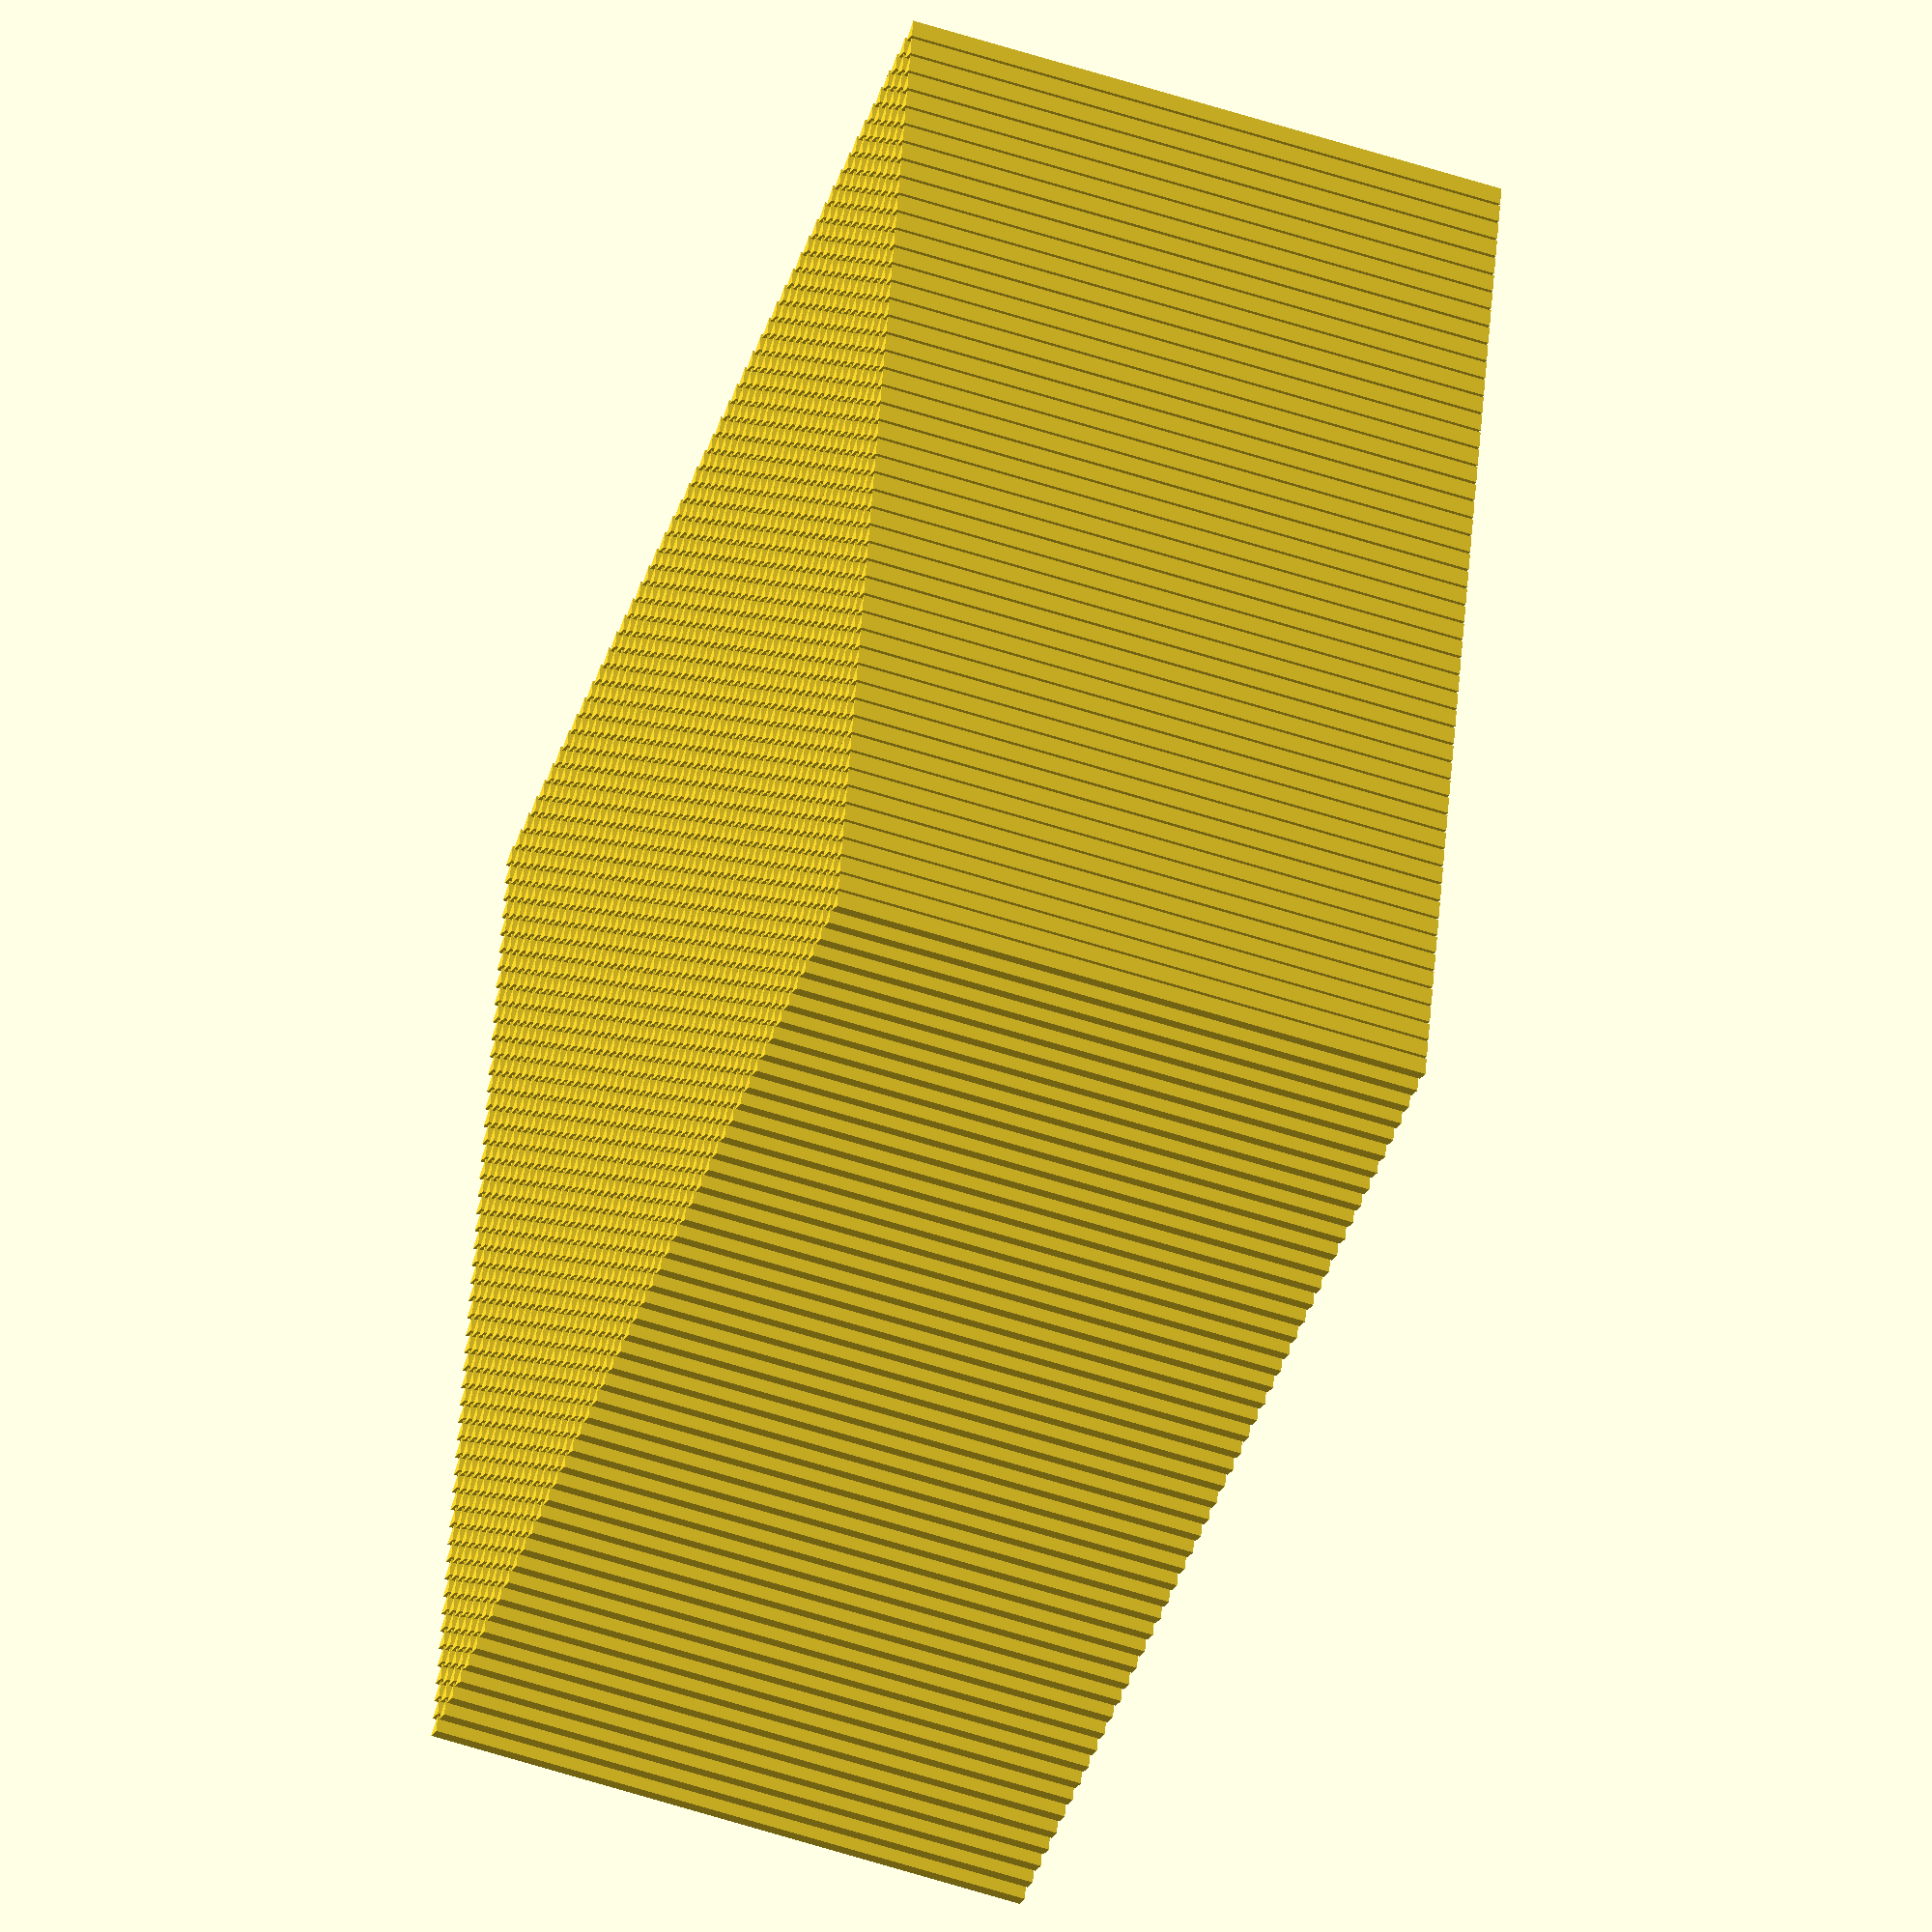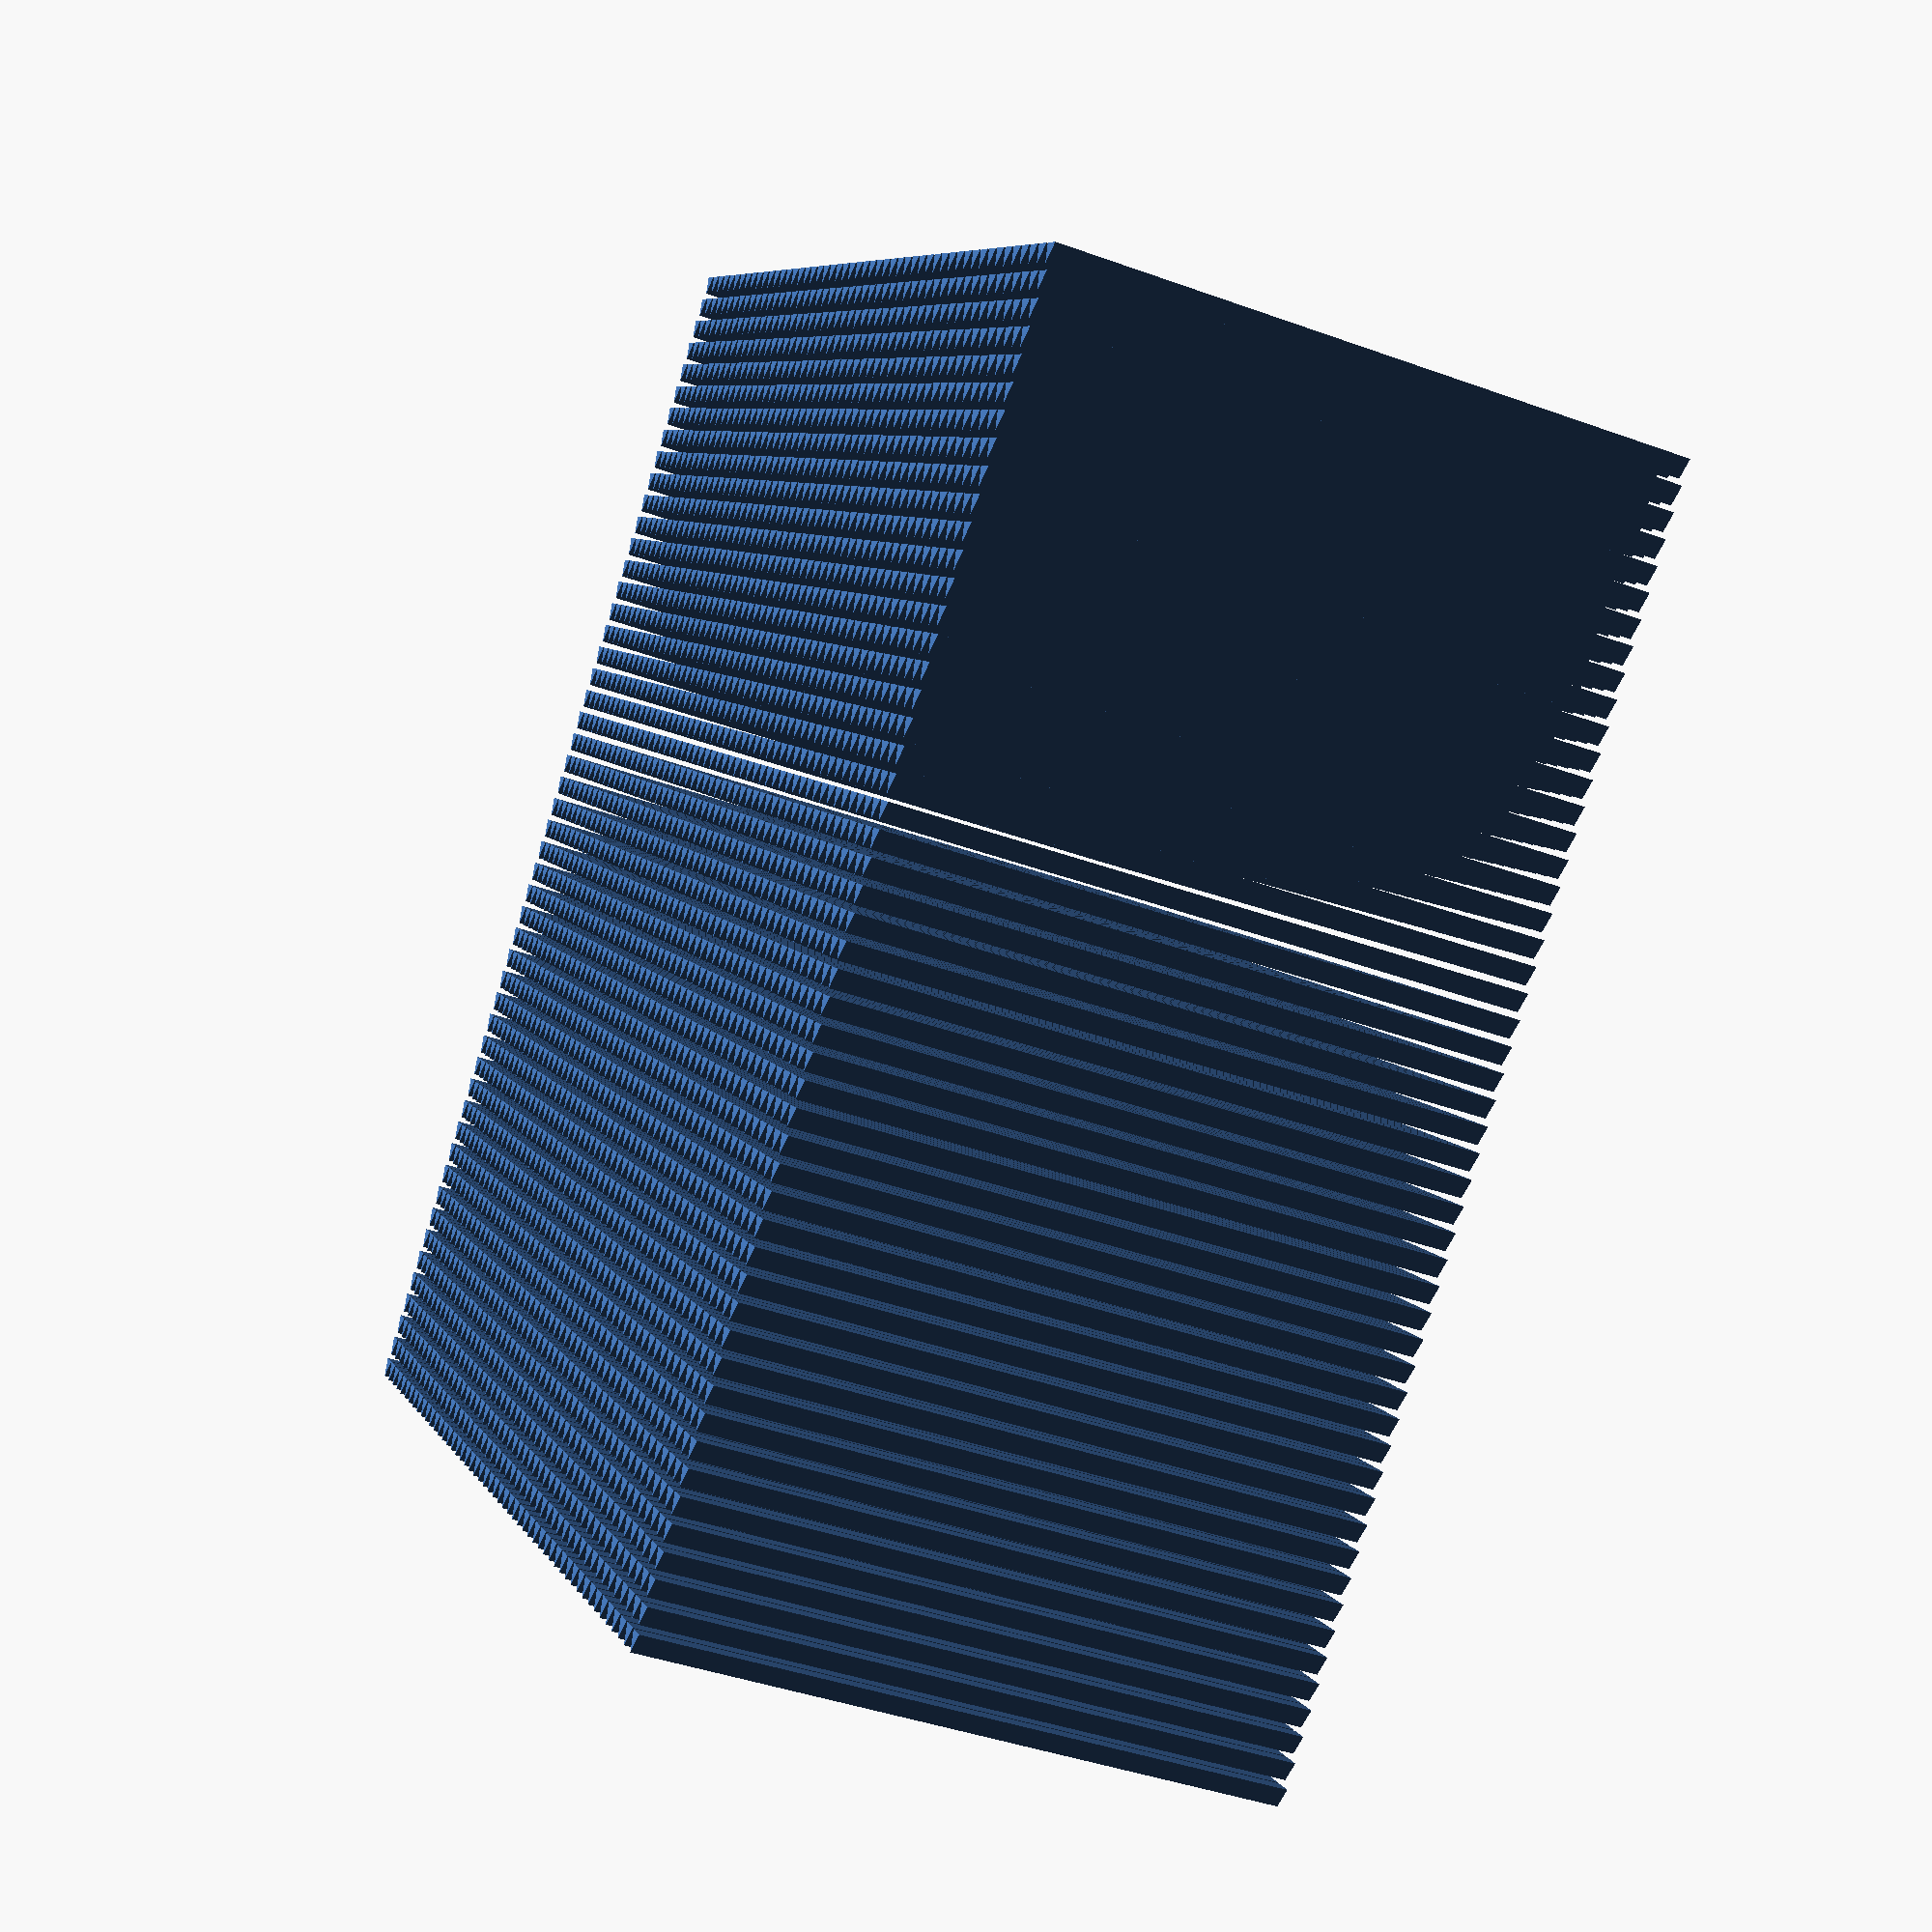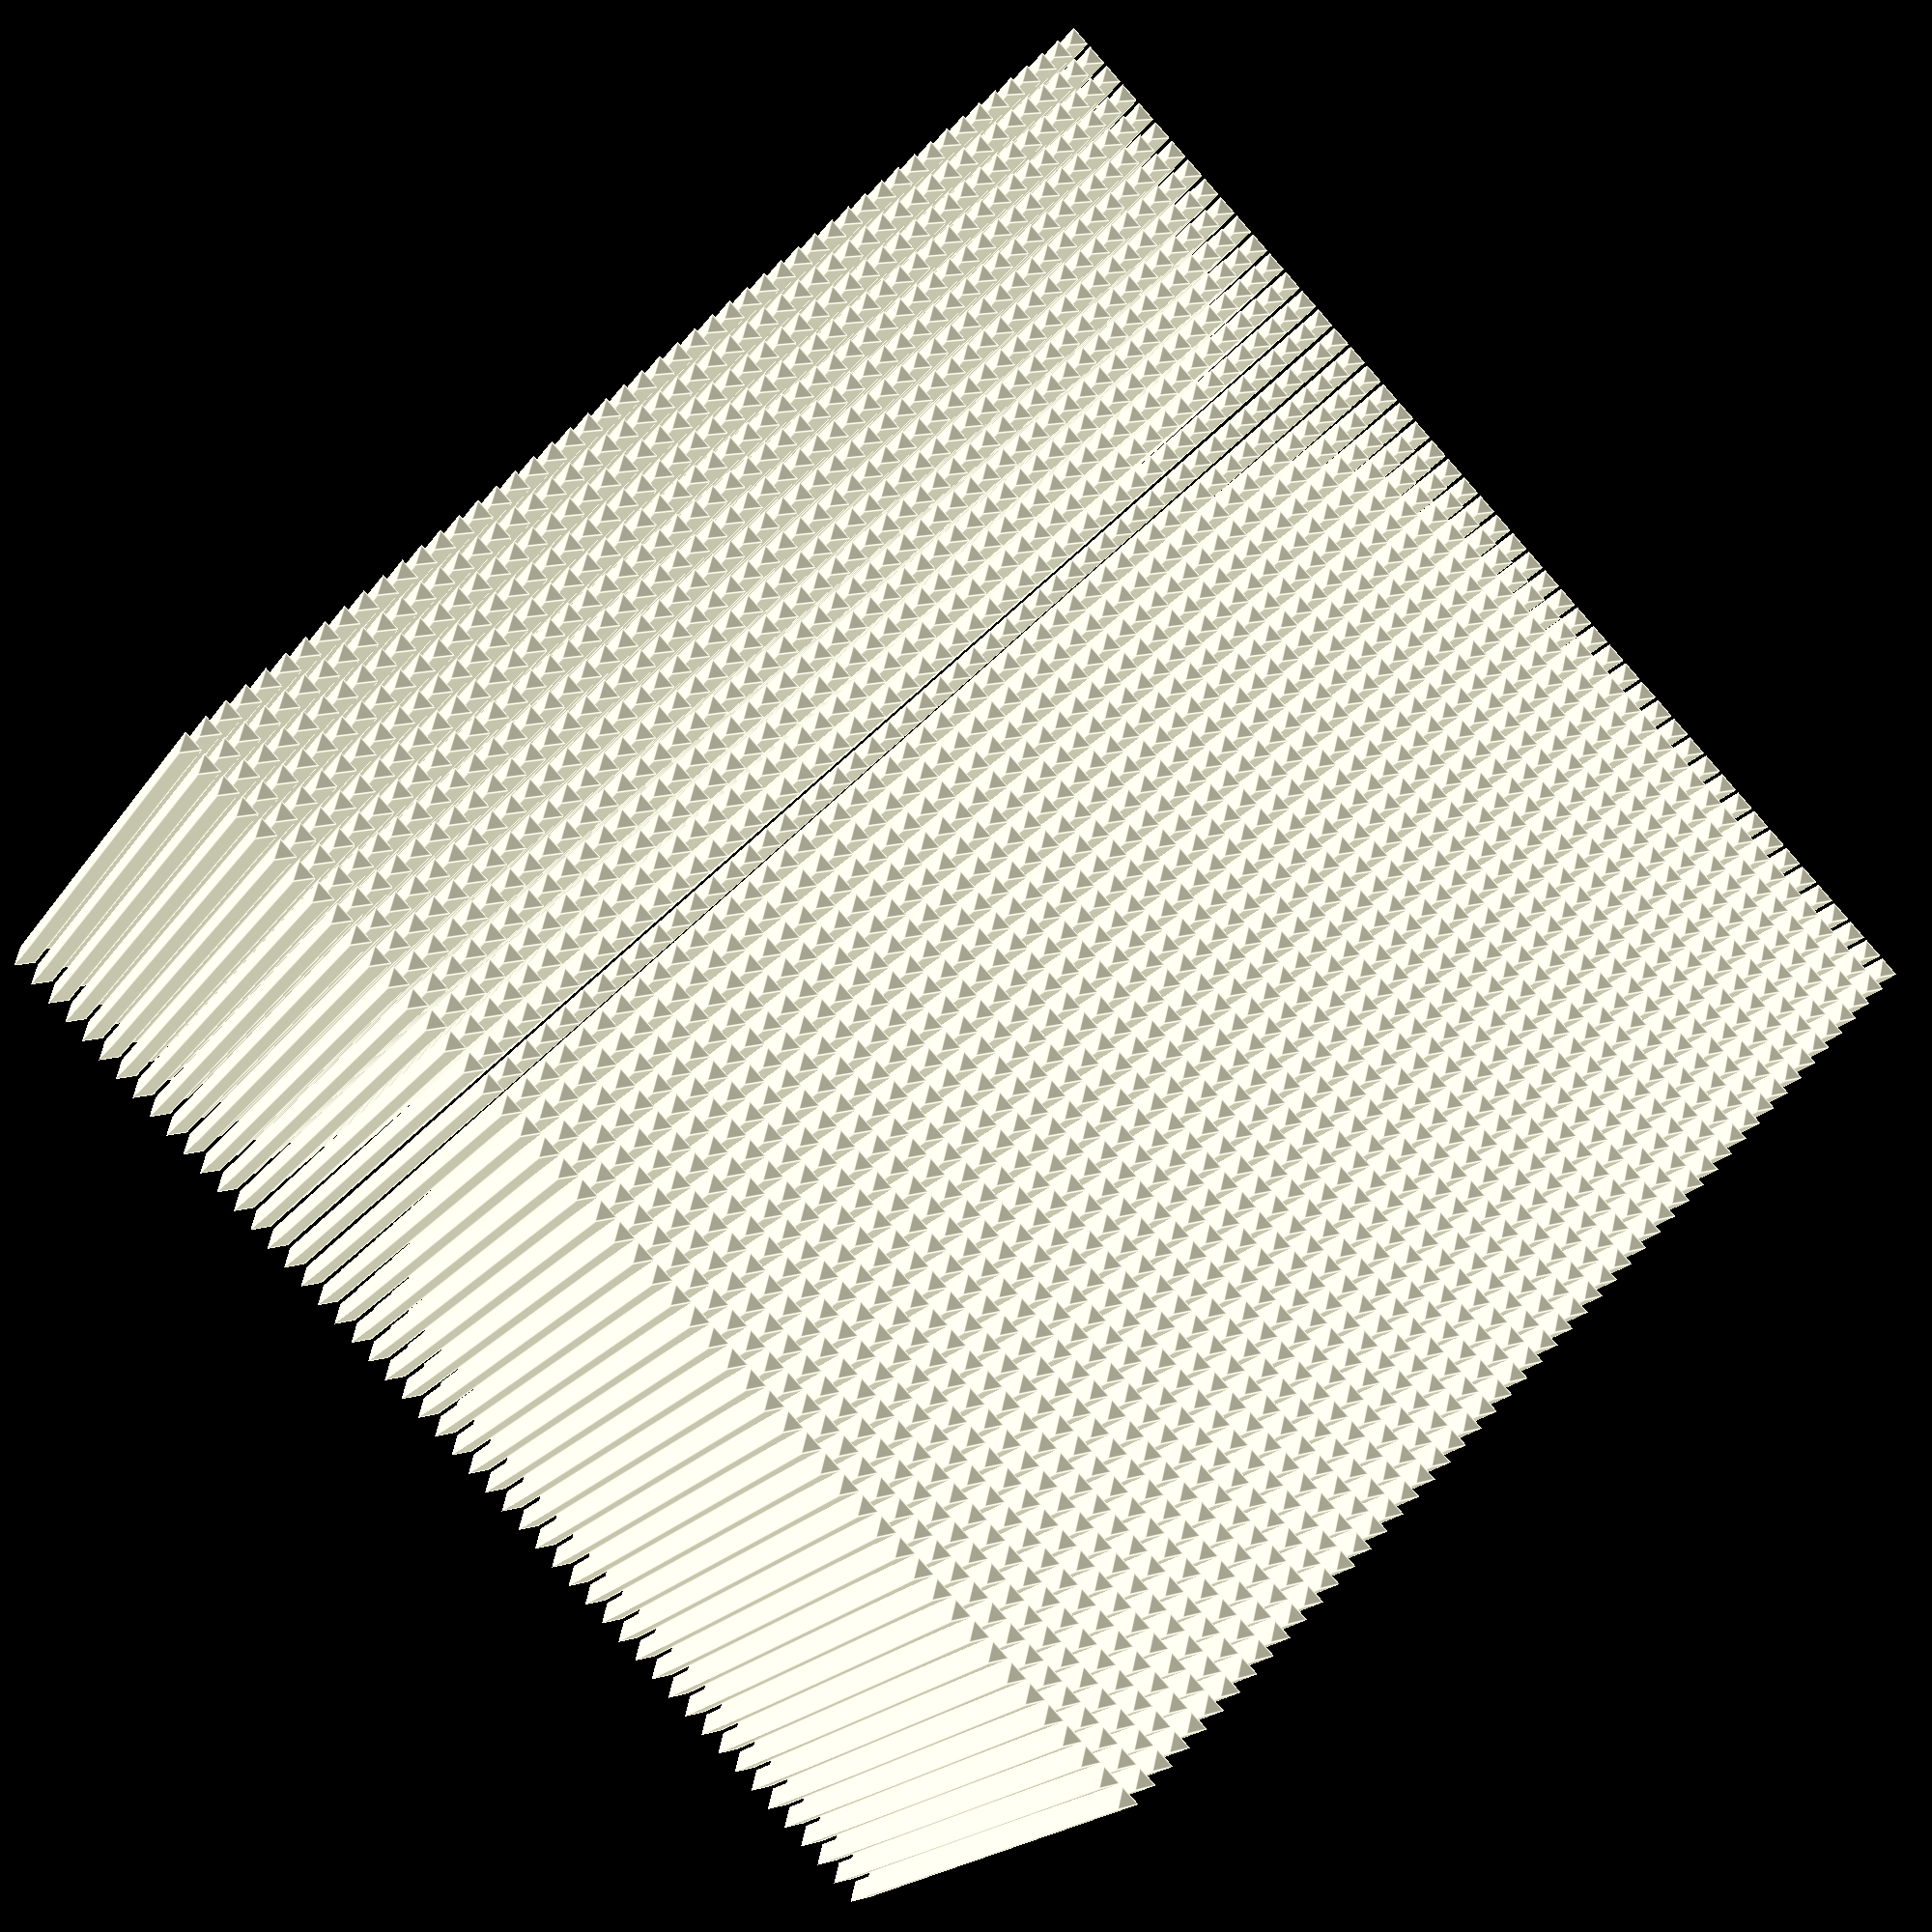
<openscad>
for(x = [0:2:100]) {
    for(y = [0:2:100]) {
        translate([x,y,0]) {
            cylinder(r=1,h=50,$fn=3);
        }
    }
}
</openscad>
<views>
elev=55.6 azim=349.4 roll=250.9 proj=o view=wireframe
elev=221.2 azim=224.7 roll=293.8 proj=p view=wireframe
elev=199.0 azim=226.1 roll=23.6 proj=p view=edges
</views>
